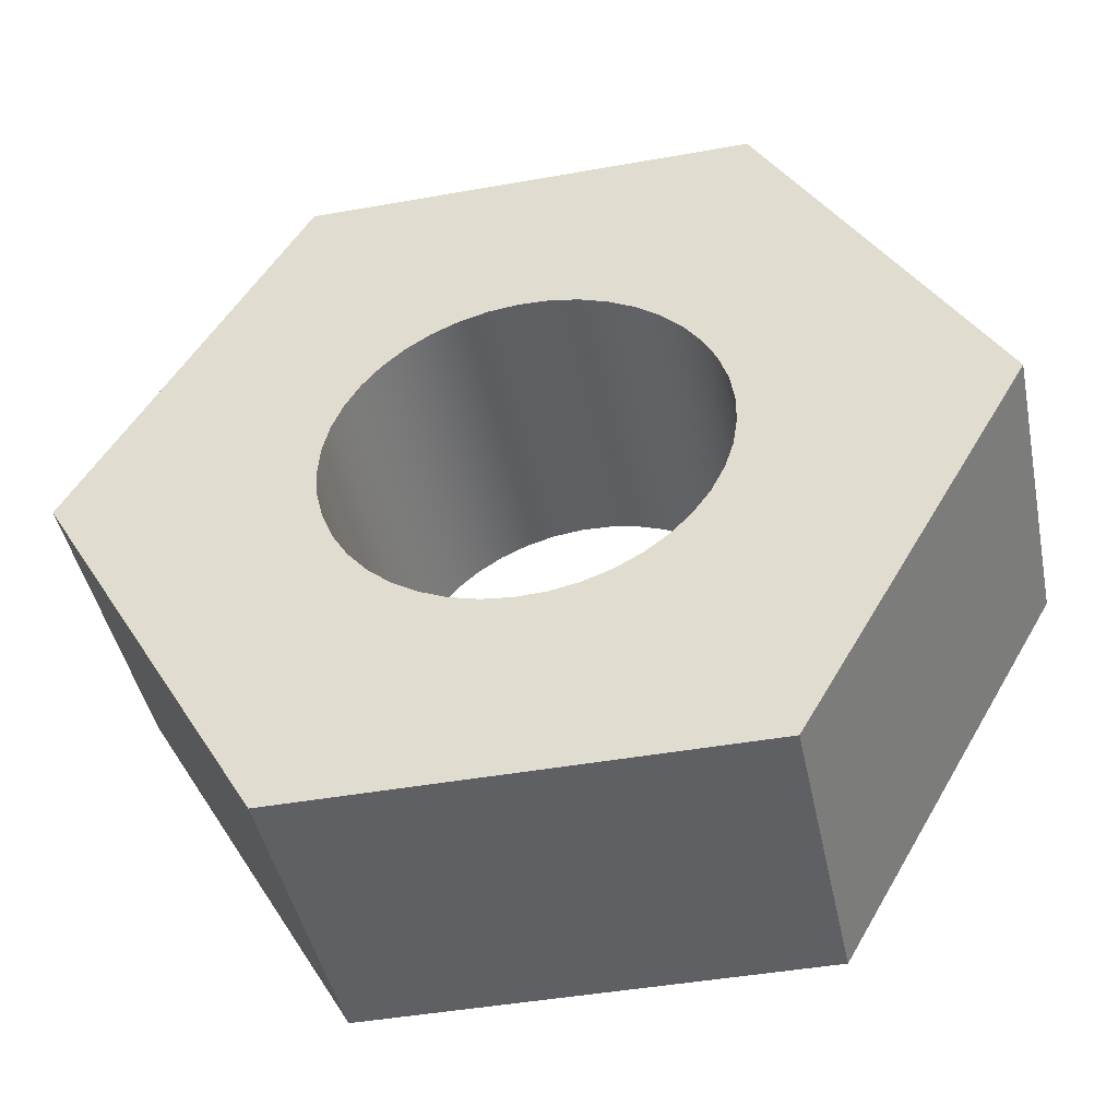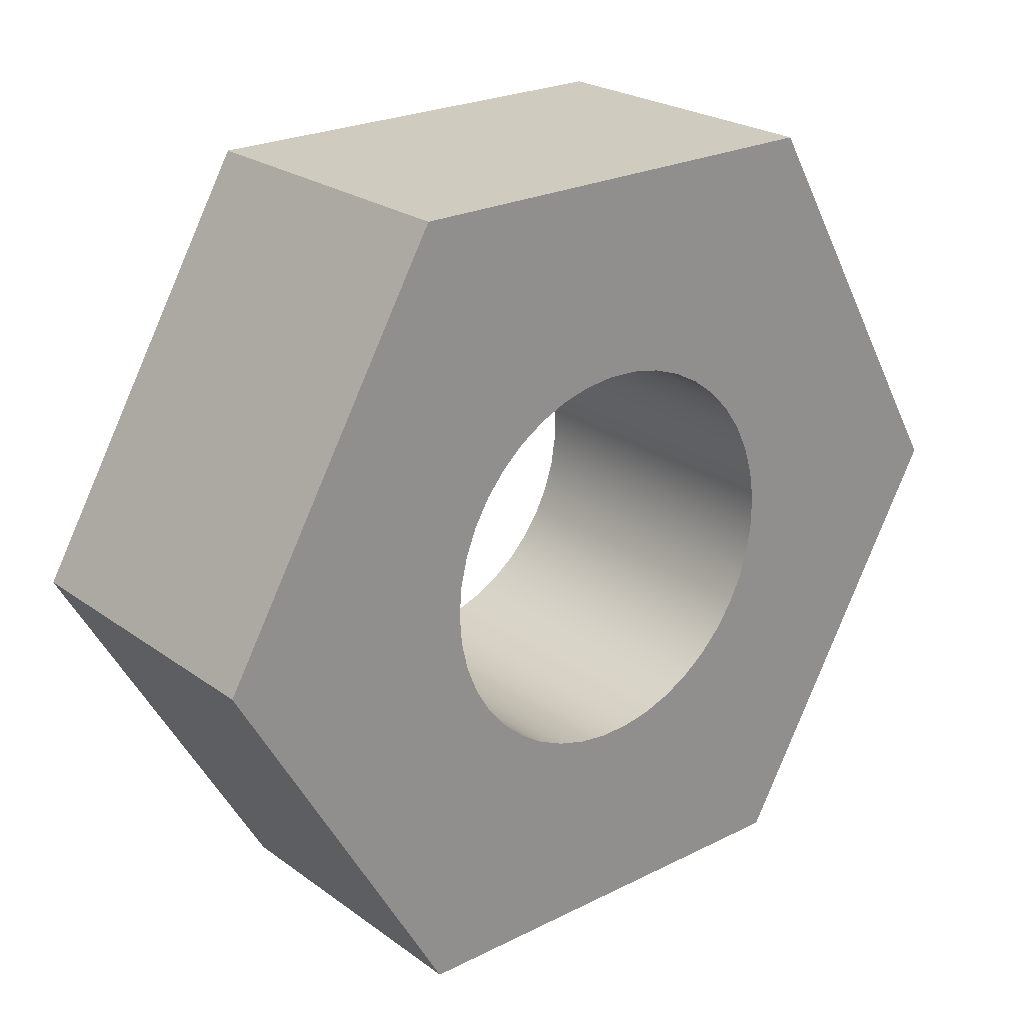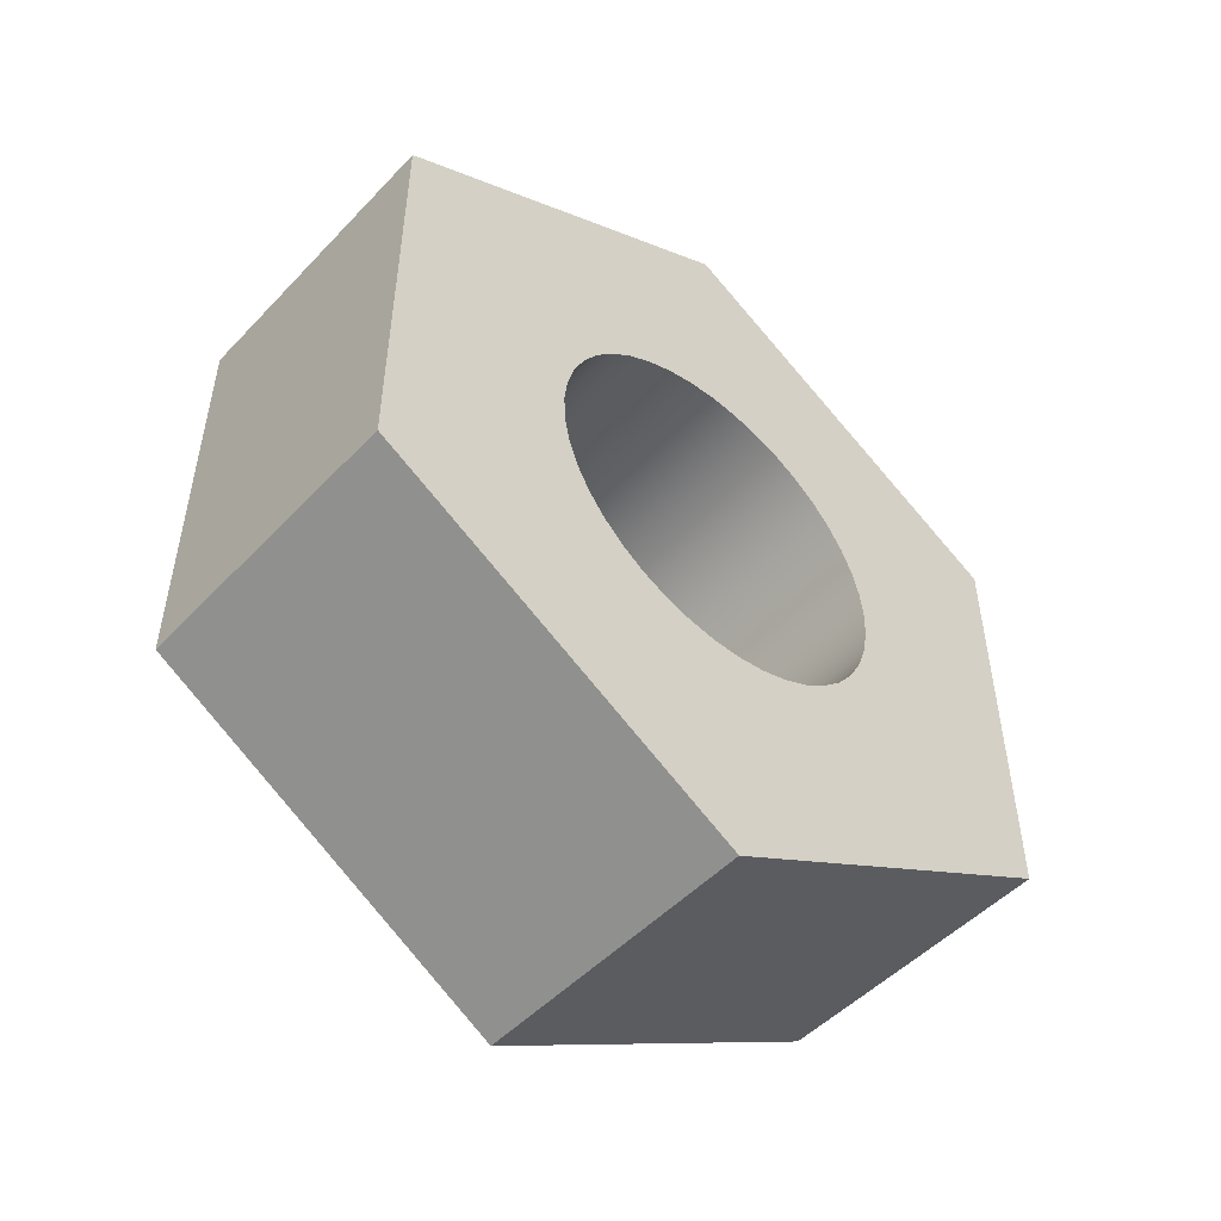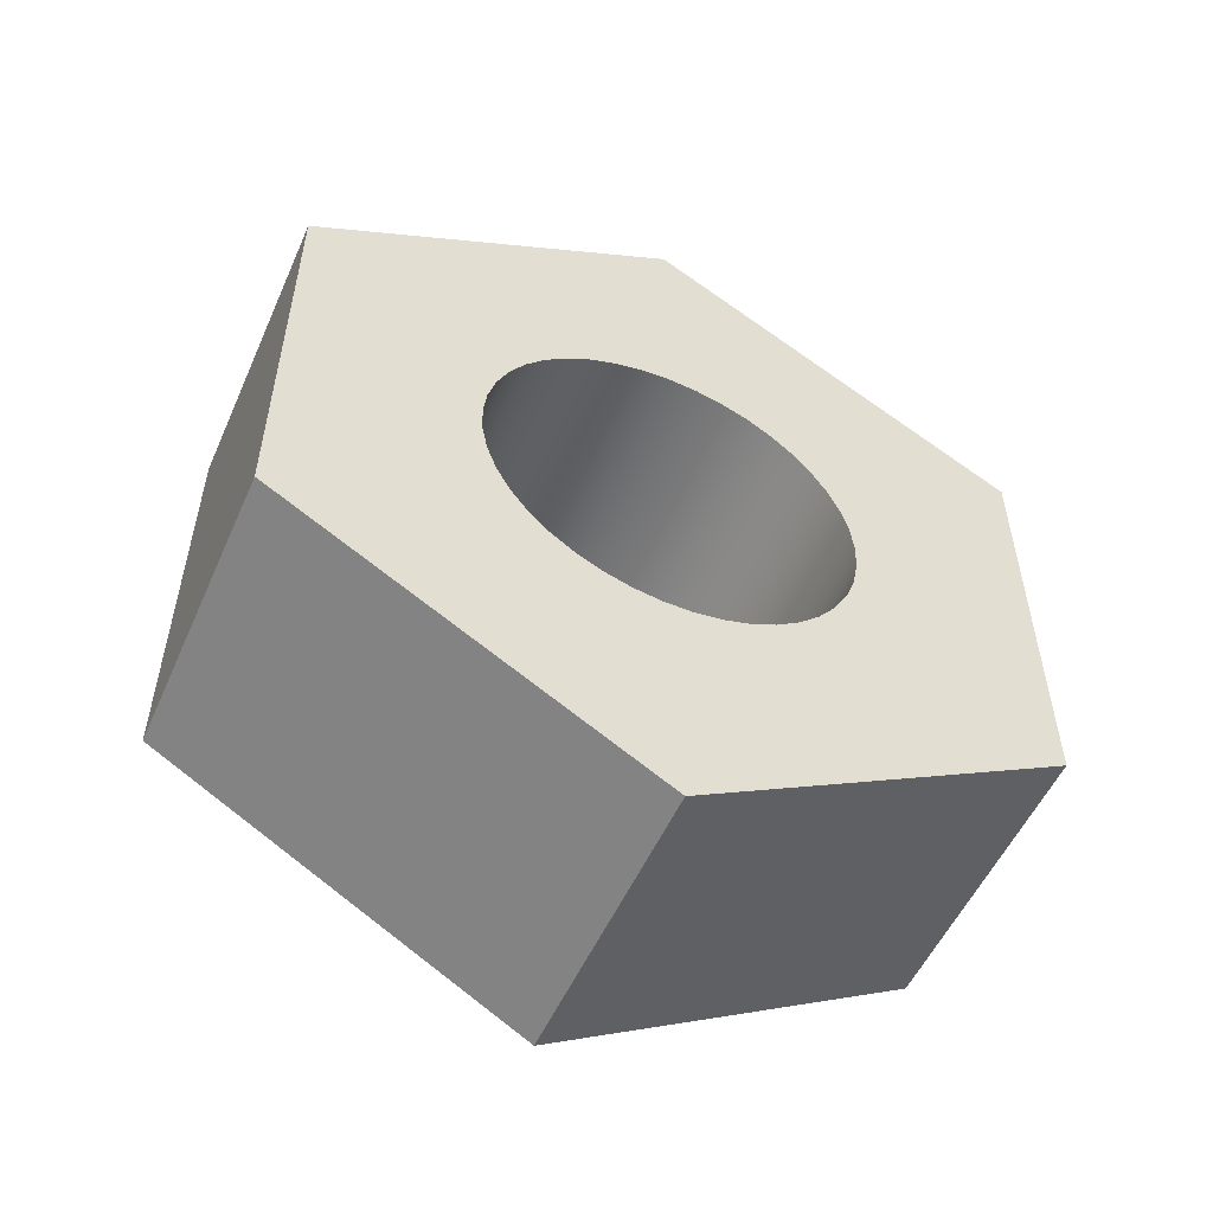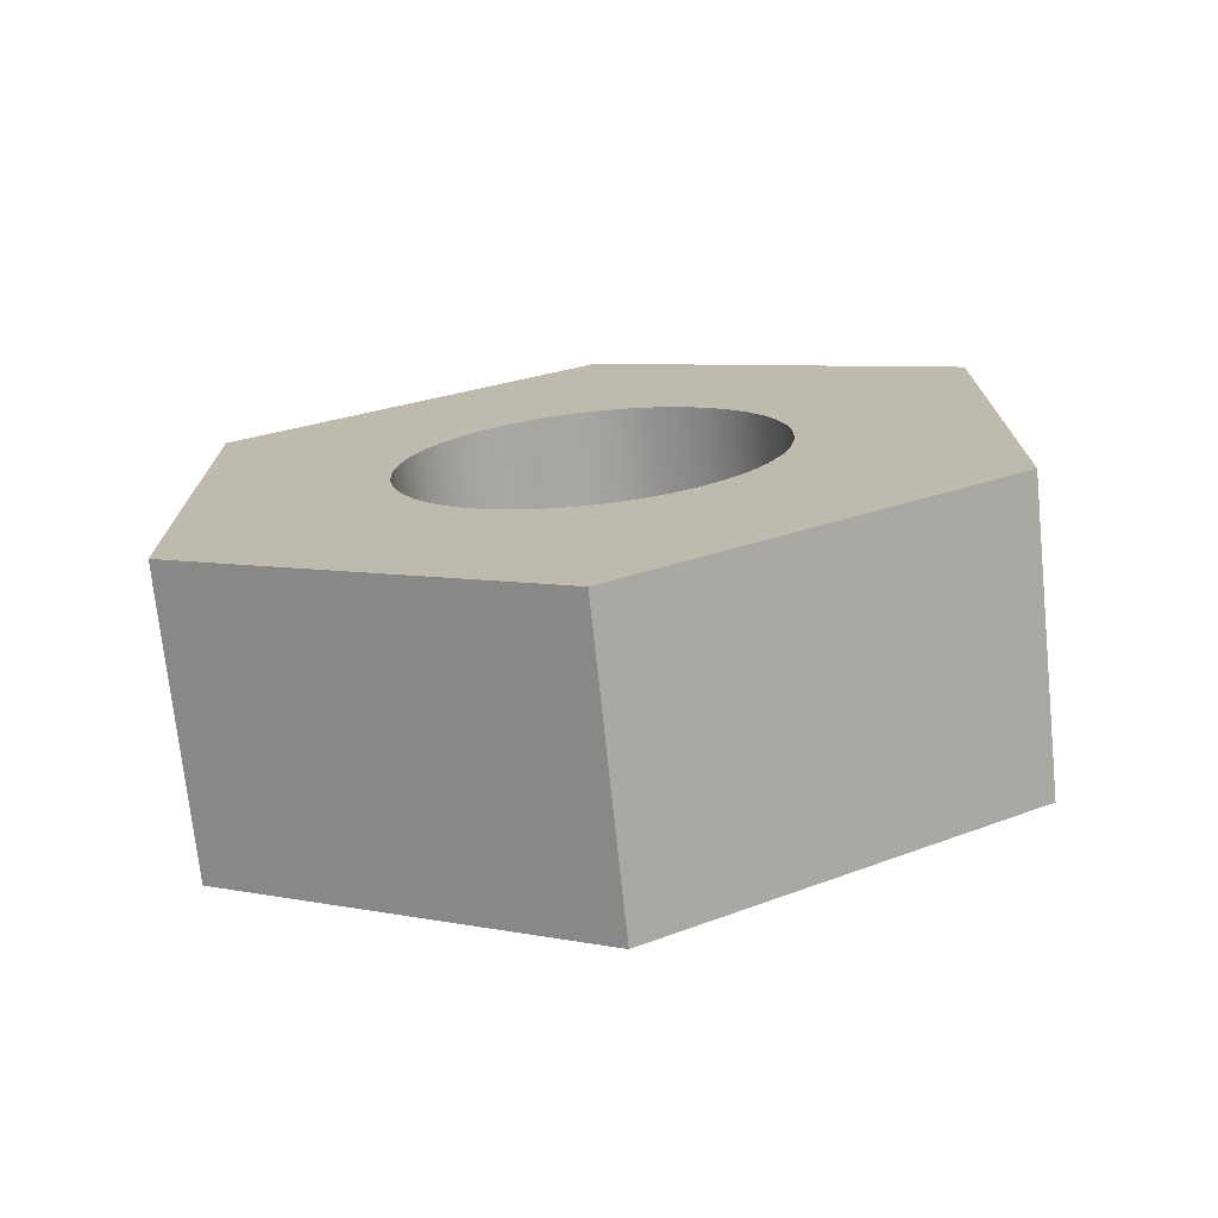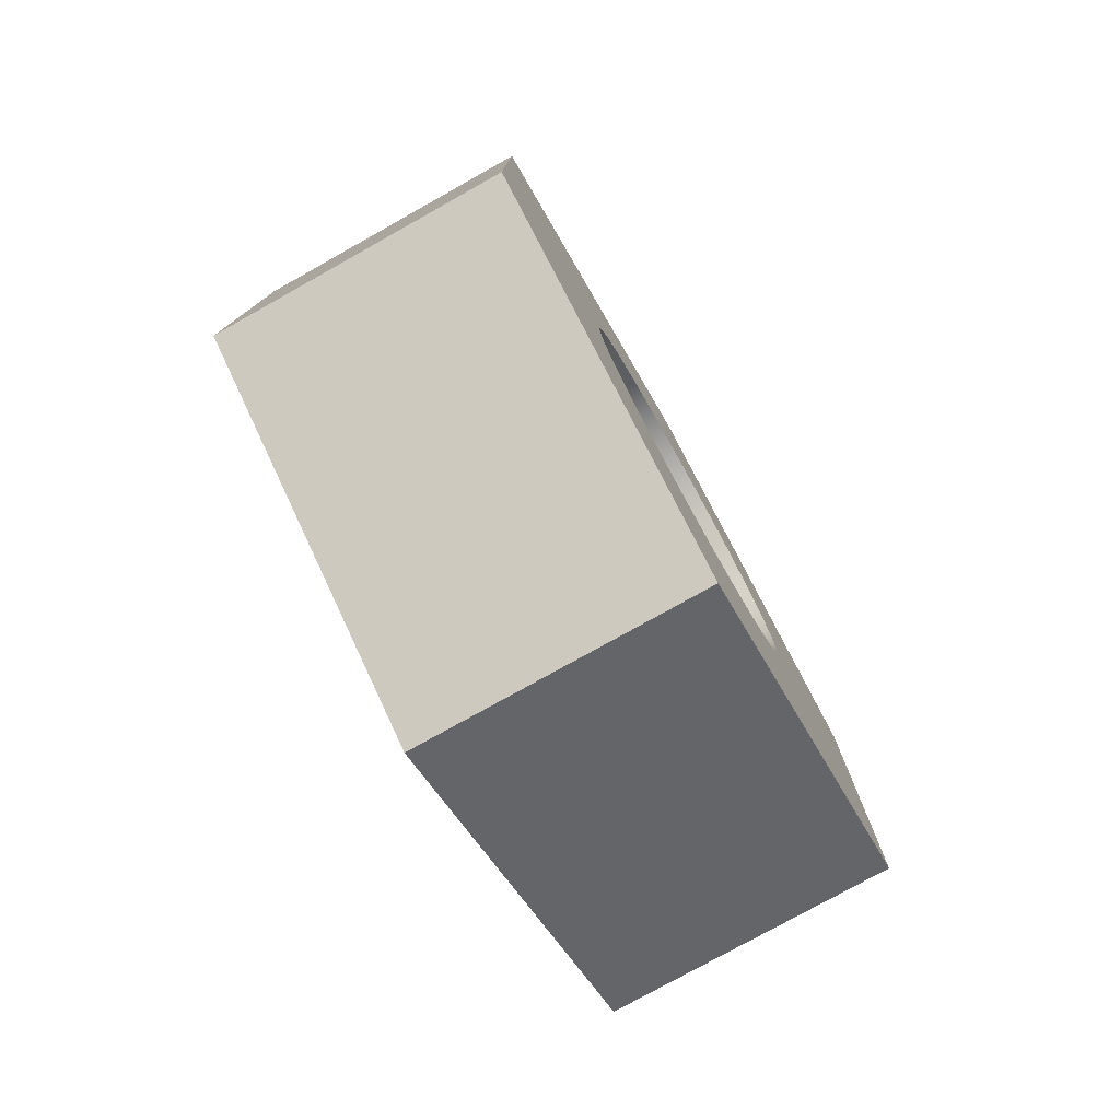
<metadata>
{"format":"obj","ext":"obj","renderer":"f3d","projection":"perspective","resolution":1024,"background":"white","views":[{"elev":-44.6,"azim":101.7,"up":"+Y"},{"elev":23.7,"azim":50.0,"up":"+Y"},{"elev":-50.4,"azim":-131.6,"up":"+Z"},{"elev":-53.7,"azim":-113.8,"up":"+Z"},{"elev":-73.1,"azim":-84.0,"up":"+Z"},{"elev":-77.9,"azim":-150.8,"up":"+Z"}]}
</metadata>
<code>
v 0.04 -3.062e-18 0.025
v 0.04 -0.003816 0.02471
v 0.04 -0.007543 0.02383
v 0.04 -0.01109 0.0224
v 0.04 -0.01438 0.02045
v 0.04 -0.01734 0.01801
v 0.04 -0.01988 0.01516
v 0.04 -0.02196 0.01194
v 0.04 -0.02353 0.00845
v 0.04 -0.02454 0.00476
v 0.04 -0.02498 0.0009576
v 0.04 -0.02484 -0.002867
v 0.04 -0.02411 -0.006625
v 0.04 -0.02281 -0.01023
v 0.04 -0.02098 -0.01359
v 0.04 -0.01866 -0.01663
v 0.04 -0.01591 -0.01929
v 0.04 -0.01278 -0.02149
v 0.04 -0.009345 -0.02319
v 0.04 -0.005696 -0.02434
v 0.04 -0.001914 -0.02493
v 0.04 0.001914 -0.02493
v 0.04 0.005696 -0.02434
v 0.04 0.009345 -0.02319
v 0.04 0.01278 -0.02149
v 0.04 0.01591 -0.01929
v 0.04 0.01866 -0.01663
v 0.04 0.02098 -0.01359
v 0.04 0.02281 -0.01023
v 0.04 0.02411 -0.006625
v 0.04 0.02484 -0.002867
v 0.04 0.02498 0.0009576
v 0.04 0.02454 0.00476
v 0.04 0.02353 0.00845
v 0.04 0.02196 0.01194
v 0.04 0.01988 0.01516
v 0.04 0.01734 0.01801
v 0.04 0.01438 0.02045
v 0.04 0.01109 0.0224
v 0.04 0.007543 0.02383
v 0.04 0.003816 0.02471
v 0 -3.062e-18 0.025
v 0 0.003816 0.02471
v 0 0.007543 0.02383
v 0 0.01109 0.0224
v 0 0.01438 0.02045
v 0 0.01734 0.01801
v 0 0.01988 0.01516
v 0 0.02196 0.01194
v 0 0.02353 0.00845
v 0 0.02454 0.00476
v 0 0.02498 0.0009576
v 0 0.02484 -0.002867
v 0 0.02411 -0.006625
v 0 0.02281 -0.01023
v 0 0.02098 -0.01359
v 0 0.01866 -0.01663
v 0 0.01591 -0.01929
v 0 0.01278 -0.02149
v 0 0.009345 -0.02319
v 0 0.005696 -0.02434
v 0 0.001914 -0.02493
v 0 -0.001914 -0.02493
v 0 -0.005696 -0.02434
v 0 -0.009345 -0.02319
v 0 -0.01278 -0.02149
v 0 -0.01591 -0.01929
v 0 -0.01866 -0.01663
v 0 -0.02098 -0.01359
v 0 -0.02281 -0.01023
v 0 -0.02411 -0.006625
v 0 -0.02484 -0.002867
v 0 -0.02498 0.0009576
v 0 -0.02454 0.00476
v 0 -0.02353 0.00845
v 0 -0.02196 0.01194
v 0 -0.01988 0.01516
v 0 -0.01734 0.01801
v 0 -0.01438 0.02045
v 0 -0.01109 0.0224
v 0 -0.007543 0.02383
v 0 -0.003816 0.02471
v 0.04 -3.062e-18 0.025
v 0 -3.062e-18 0.025
v 0 -3.816e-17 -0.05774
v 0 0.05 -0.02887
v 0.04 0.05 -0.02887
v 0.04 -3.816e-17 -0.05774
v 0 -0.05 -0.02887
v 0 -3.816e-17 -0.05774
v 0.04 -3.816e-17 -0.05774
v 0.04 -0.05 -0.02887
v 0 -0.05 0.02887
v 0 -0.05 -0.02887
v 0.04 -0.05 -0.02887
v 0.04 -0.05 0.02887
v 0 1.735e-17 0.05774
v 0 -0.05 0.02887
v 0.04 -0.05 0.02887
v 0.04 1.735e-17 0.05774
v 0 0.05 0.02887
v 0 1.735e-17 0.05774
v 0.04 1.735e-17 0.05774
v 0.04 0.05 0.02887
v 0 0.05 -0.02887
v 0 0.05 0.02887
v 0.04 0.05 0.02887
v 0.04 0.05 -0.02887
v 0.04 -3.062e-18 0.025
v 0.04 0.003816 0.02471
v 0.04 0.007543 0.02383
v 0.04 0.01109 0.0224
v 0.04 0.01438 0.02045
v 0.04 0.01734 0.01801
v 0.04 0.01988 0.01516
v 0.04 0.02196 0.01194
v 0.04 0.02353 0.00845
v 0.04 0.02454 0.00476
v 0.04 0.02498 0.0009576
v 0.04 0.02484 -0.002867
v 0.04 0.02411 -0.006625
v 0.04 0.02281 -0.01023
v 0.04 0.02098 -0.01359
v 0.04 0.01866 -0.01663
v 0.04 0.01591 -0.01929
v 0.04 0.01278 -0.02149
v 0.04 0.009345 -0.02319
v 0.04 0.005696 -0.02434
v 0.04 0.001914 -0.02493
v 0.04 -0.001914 -0.02493
v 0.04 -0.005696 -0.02434
v 0.04 -0.009345 -0.02319
v 0.04 -0.01278 -0.02149
v 0.04 -0.01591 -0.01929
v 0.04 -0.01866 -0.01663
v 0.04 -0.02098 -0.01359
v 0.04 -0.02281 -0.01023
v 0.04 -0.02411 -0.006625
v 0.04 -0.02484 -0.002867
v 0.04 -0.02498 0.0009576
v 0.04 -0.02454 0.00476
v 0.04 -0.02353 0.00845
v 0.04 -0.02196 0.01194
v 0.04 -0.01988 0.01516
v 0.04 -0.01734 0.01801
v 0.04 -0.01438 0.02045
v 0.04 -0.01109 0.0224
v 0.04 -0.007543 0.02383
v 0.04 -0.003816 0.02471
v 0.04 0.05 -0.02887
v 0.04 0.05 0.02887
v 0.04 1.735e-17 0.05774
v 0.04 -0.05 0.02887
v 0.04 -0.05 -0.02887
v 0.04 -3.816e-17 -0.05774
v 0 -3.062e-18 0.025
v 0 -0.003816 0.02471
v 0 -0.007543 0.02383
v 0 -0.01109 0.0224
v 0 -0.01438 0.02045
v 0 -0.01734 0.01801
v 0 -0.01988 0.01516
v 0 -0.02196 0.01194
v 0 -0.02353 0.00845
v 0 -0.02454 0.00476
v 0 -0.02498 0.0009576
v 0 -0.02484 -0.002867
v 0 -0.02411 -0.006625
v 0 -0.02281 -0.01023
v 0 -0.02098 -0.01359
v 0 -0.01866 -0.01663
v 0 -0.01591 -0.01929
v 0 -0.01278 -0.02149
v 0 -0.009345 -0.02319
v 0 -0.005696 -0.02434
v 0 -0.001914 -0.02493
v 0 0.001914 -0.02493
v 0 0.005696 -0.02434
v 0 0.009345 -0.02319
v 0 0.01278 -0.02149
v 0 0.01591 -0.01929
v 0 0.01866 -0.01663
v 0 0.02098 -0.01359
v 0 0.02281 -0.01023
v 0 0.02411 -0.006625
v 0 0.02484 -0.002867
v 0 0.02498 0.0009576
v 0 0.02454 0.00476
v 0 0.02353 0.00845
v 0 0.02196 0.01194
v 0 0.01988 0.01516
v 0 0.01734 0.01801
v 0 0.01438 0.02045
v 0 0.01109 0.0224
v 0 0.007543 0.02383
v 0 0.003816 0.02471
v 0 0.05 0.02887
v 0 0.05 -0.02887
v 0 -3.816e-17 -0.05774
v 0 -0.05 -0.02887
v 0 -0.05 0.02887
v 0 1.735e-17 0.05774
g 025874ec-e2a3-11ea-8ce8-54bf646e7e1f
f 2 82 1
f 1 82 84
f 83 42 41
f 41 42 43
f 41 43 44
f 2 3 82
f 82 3 81
f 81 3 4
f 81 4 80
f 80 4 5
f 80 5 79
f 79 5 6
f 79 6 78
f 78 6 7
f 78 7 77
f 77 7 8
f 77 8 76
f 76 8 9
f 76 9 75
f 75 9 10
f 75 10 74
f 74 10 11
f 74 11 73
f 73 11 12
f 73 12 72
f 72 12 13
f 72 13 71
f 71 13 14
f 71 14 70
f 70 14 15
f 70 15 69
f 69 15 16
f 69 16 68
f 68 16 17
f 68 17 67
f 67 17 18
f 67 18 66
f 66 18 19
f 66 19 65
f 65 19 20
f 65 20 64
f 64 20 21
f 64 21 63
f 63 21 22
f 63 22 62
f 62 22 23
f 62 23 61
f 61 23 24
f 61 24 60
f 60 24 25
f 60 25 59
f 59 25 26
f 59 26 58
f 58 26 27
f 58 27 57
f 57 27 28
f 57 28 56
f 56 28 29
f 56 29 55
f 55 29 30
f 55 30 54
f 54 30 31
f 54 31 53
f 53 31 32
f 53 32 52
f 52 32 33
f 52 33 51
f 51 33 34
f 51 34 50
f 50 34 35
f 50 35 49
f 49 35 36
f 49 36 48
f 48 36 37
f 48 37 47
f 47 37 38
f 47 38 46
f 46 38 39
f 46 39 45
f 45 39 40
f 45 40 44
f 44 40 41
g 025a231e-e2a3-11ea-82d4-54bf646e7e1f
f 85 86 88
f 88 86 87
g 025b82dc-e2a3-11ea-a4d8-54bf646e7e1f
f 89 90 92
f 92 90 91
g 025ce2d2-e2a3-11ea-b261-54bf646e7e1f
f 93 94 96
f 96 94 95
g 025eb810-e2a3-11ea-b370-54bf646e7e1f
f 97 98 100
f 100 98 99
g 02610292-e2a3-11ea-8df0-54bf646e7e1f
f 101 102 104
f 104 102 103
g 02632606-e2a3-11ea-8691-54bf646e7e1f
f 105 106 108
f 108 106 107
g 02652252-e2a3-11ea-b1e8-54bf646e7e1f
f 149 109 152
f 152 109 110
f 152 110 111
f 111 112 152
f 152 112 151
f 151 112 113
f 151 113 114
f 114 115 151
f 151 115 116
f 151 116 117
f 117 118 151
f 151 118 119
f 151 119 150
f 150 119 120
f 150 120 121
f 121 122 150
f 150 122 123
f 150 123 124
f 124 125 150
f 150 125 126
f 150 126 155
f 155 126 127
f 155 127 128
f 128 129 155
f 155 129 130
f 155 130 131
f 131 132 155
f 155 132 133
f 155 133 154
f 154 133 134
f 154 134 135
f 135 136 154
f 154 136 137
f 154 137 138
f 138 139 154
f 154 139 140
f 154 140 153
f 153 140 141
f 153 141 142
f 142 143 153
f 153 143 144
f 153 144 145
f 145 146 153
f 153 146 147
f 153 147 152
f 152 147 148
f 152 148 149
g 026745c0-e2a3-11ea-936d-54bf646e7e1f
f 196 156 202
f 202 156 157
f 202 157 158
f 158 159 202
f 202 159 201
f 201 159 160
f 201 160 161
f 161 162 201
f 201 162 163
f 201 163 164
f 164 165 201
f 201 165 166
f 201 166 200
f 200 166 167
f 200 167 168
f 168 169 200
f 200 169 170
f 200 170 171
f 171 172 200
f 200 172 173
f 200 173 199
f 199 173 174
f 199 174 175
f 175 176 199
f 199 176 177
f 199 177 178
f 178 179 199
f 199 179 180
f 199 180 198
f 198 180 181
f 198 181 182
f 182 183 198
f 198 183 184
f 198 184 185
f 185 186 198
f 198 186 187
f 198 187 197
f 197 187 188
f 197 188 189
f 189 190 197
f 197 190 191
f 197 191 192
f 192 193 197
f 197 193 194
f 197 194 202
f 202 194 195
f 202 195 196

</code>
